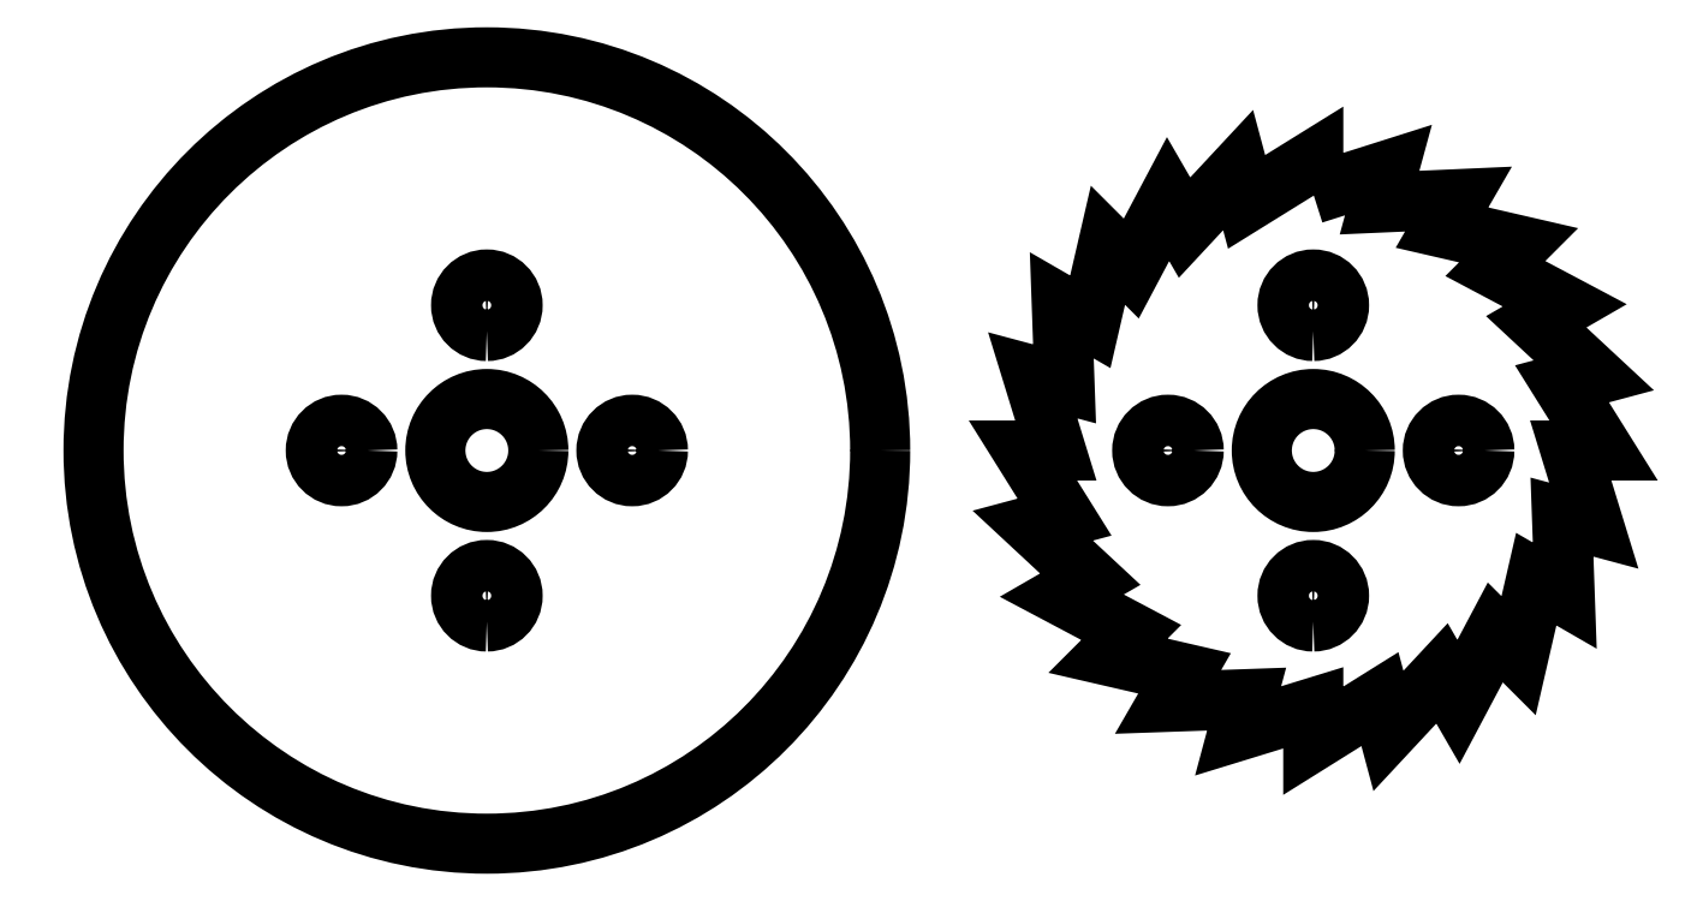
<metadata>
{"format":"dxf","ext":"dxf","renderer":"ezdxf+matplotlib","layout":"modelspace","background":"white","min_lineweight":24,"dpi":150}
</metadata>
<code>
0
SECTION
2
ENTITIES
0
SPLINE
8
LAYER_1
210
0
220
0
230
1
70
    11
71
     3
72
    17
73
    13
74
     0
42
1e-10
43
1e-10
40
0
40
0
40
0
40
0
40
1
40
1
40
1
40
2
40
2
40
2
40
3
40
3
40
3
40
4
40
4
40
4
40
4
10
30.56
20
15.28
30
0
10
30.56
20
6.841
30
0
10
23.72
20
0
30
0
10
15.28
20
0
30
0
10
6.84
20
0
30
0
10
-0.0001723
20
6.841
30
0
10
-0.0001723
20
15.28
30
0
10
-0.0001723
20
23.72
30
0
10
6.84
20
30.56
30
0
10
15.28
20
30.56
30
0
10
23.72
20
30.56
30
0
10
30.56
20
23.72
30
0
10
30.56
20
15.28
30
0
0
SPLINE
8
LAYER_1
210
0
220
0
230
1
70
    11
71
     3
72
    17
73
    13
74
     0
42
1e-10
43
1e-10
40
0
40
0
40
0
40
0
40
1
40
1
40
1
40
2
40
2
40
2
40
3
40
3
40
3
40
4
40
4
40
4
40
4
10
17.28
20
15.28
30
0
10
17.28
20
14.17
30
0
10
16.38
20
13.28
30
0
10
15.28
20
13.28
30
0
10
14.17
20
13.28
30
0
10
13.28
20
14.17
30
0
10
13.28
20
15.28
30
0
10
13.28
20
16.38
30
0
10
14.17
20
17.28
30
0
10
15.28
20
17.28
30
0
10
16.38
20
17.28
30
0
10
17.28
20
16.38
30
0
10
17.28
20
15.28
30
0
0
SPLINE
8
LAYER_1
210
0
220
0
230
1
70
    11
71
     3
72
    17
73
    13
74
     0
42
1e-10
43
1e-10
40
0
40
0
40
0
40
0
40
1
40
1
40
1
40
2
40
2
40
2
40
3
40
3
40
3
40
4
40
4
40
4
40
4
10
10.63
20
15.28
30
0
10
10.63
20
14.73
30
0
10
10.19
20
14.28
30
0
10
9.634
20
14.28
30
0
10
9.082
20
14.28
30
0
10
8.634
20
14.73
30
0
10
8.634
20
15.28
30
0
10
8.634
20
15.83
30
0
10
9.082
20
16.28
30
0
10
9.634
20
16.28
30
0
10
10.19
20
16.28
30
0
10
10.63
20
15.83
30
0
10
10.63
20
15.28
30
0
0
SPLINE
8
LAYER_1
210
0
220
0
230
1
70
    11
71
     3
72
    17
73
    13
74
     0
42
1e-10
43
1e-10
40
0
40
0
40
0
40
0
40
1
40
1
40
1
40
2
40
2
40
2
40
3
40
3
40
3
40
4
40
4
40
4
40
4
10
21.92
20
15.28
30
0
10
21.92
20
14.73
30
0
10
21.48
20
14.28
30
0
10
20.92
20
14.28
30
0
10
20.37
20
14.28
30
0
10
19.92
20
14.73
30
0
10
19.92
20
15.28
30
0
10
19.92
20
15.83
30
0
10
20.37
20
16.28
30
0
10
20.92
20
16.28
30
0
10
21.48
20
16.28
30
0
10
21.92
20
15.83
30
0
10
21.92
20
15.28
30
0
0
SPLINE
8
LAYER_1
210
0
220
0
230
1
70
    11
71
     3
72
    17
73
    13
74
     0
42
1e-10
43
1e-10
40
0
40
0
40
0
40
0
40
1
40
1
40
1
40
2
40
2
40
2
40
3
40
3
40
3
40
4
40
4
40
4
40
4
10
15.28
20
19.92
30
0
10
14.73
20
19.92
30
0
10
14.28
20
20.37
30
0
10
14.28
20
20.92
30
0
10
14.28
20
21.48
30
0
10
14.73
20
21.92
30
0
10
15.28
20
21.92
30
0
10
15.83
20
21.92
30
0
10
16.28
20
21.48
30
0
10
16.28
20
20.92
30
0
10
16.28
20
20.37
30
0
10
15.83
20
19.92
30
0
10
15.28
20
19.92
30
0
0
SPLINE
8
LAYER_1
210
0
220
0
230
1
70
    11
71
     3
72
    17
73
    13
74
     0
42
1e-10
43
1e-10
40
0
40
0
40
0
40
0
40
1
40
1
40
1
40
2
40
2
40
2
40
3
40
3
40
3
40
4
40
4
40
4
40
4
10
15.28
20
8.634
30
0
10
14.73
20
8.634
30
0
10
14.28
20
9.082
30
0
10
14.28
20
9.635
30
0
10
14.28
20
10.19
30
0
10
14.73
20
10.63
30
0
10
15.28
20
10.63
30
0
10
15.83
20
10.63
30
0
10
16.28
20
10.19
30
0
10
16.28
20
9.635
30
0
10
16.28
20
9.082
30
0
10
15.83
20
8.634
30
0
10
15.28
20
8.634
30
0
0
POLYLINE
8
LAYER_1
66
     1
10
0
20
0
30
0
0
VERTEX
8
LAYER_1
10
15.28
20
25.25
30
0
0
VERTEX
8
0
10
15.28
20
25.25
30
0
0
SEQEND
8
LAYER_1
0
SPLINE
8
LAYER_1
210
0
220
0
230
1
70
    24
71
     3
72
     5
73
     4
74
     0
42
1e-10
43
1e-10
40
0
40
0
40
0
40
0
40
0
10
15.28
20
26.6
30
0
10
15.28
20
26.6
30
0
10
0
20
0
30
0
10
0
20
0
30
0
0
SPLINE
8
LAYER_1
210
0
220
0
230
1
70
     8
71
     3
72
     5
73
     4
74
     0
42
1e-10
43
1e-10
40
0
40
0
40
0
40
0
40
0
10
17.99
20
25.4
30
0
10
17.04
20
26.03
30
0
10
0
20
0
30
0
10
0
20
0
30
0
0
POLYLINE
8
LAYER_1
66
     1
10
0
20
0
30
0
0
VERTEX
8
LAYER_1
10
17.85
20
24.91
30
0
0
VERTEX
8
0
10
17.85
20
24.91
30
0
0
SEQEND
8
LAYER_1
0
SPLINE
8
LAYER_1
210
0
220
0
230
1
70
    11
71
     3
72
    17
73
    13
74
     0
42
1e-10
43
1e-10
40
0
40
0
40
0
40
0
40
1
40
1
40
1
40
2
40
2
40
2
40
3
40
3
40
3
40
4
40
4
40
4
40
4
10
49.38
20
15.28
30
0
10
49.38
20
14.17
30
0
10
48.49
20
13.28
30
0
10
47.38
20
13.28
30
0
10
46.28
20
13.28
30
0
10
45.38
20
14.17
30
0
10
45.38
20
15.28
30
0
10
45.38
20
16.38
30
0
10
46.28
20
17.28
30
0
10
47.38
20
17.28
30
0
10
48.49
20
17.28
30
0
10
49.38
20
16.38
30
0
10
49.38
20
15.28
30
0
0
SPLINE
8
LAYER_1
210
0
220
0
230
1
70
    11
71
     3
72
    17
73
    13
74
     0
42
1e-10
43
1e-10
40
0
40
0
40
0
40
0
40
1
40
1
40
1
40
2
40
2
40
2
40
3
40
3
40
3
40
4
40
4
40
4
40
4
10
42.74
20
15.28
30
0
10
42.74
20
14.73
30
0
10
42.29
20
14.28
30
0
10
41.74
20
14.28
30
0
10
41.18
20
14.28
30
0
10
40.74
20
14.73
30
0
10
40.74
20
15.28
30
0
10
40.74
20
15.83
30
0
10
41.18
20
16.28
30
0
10
41.74
20
16.28
30
0
10
42.29
20
16.28
30
0
10
42.74
20
15.83
30
0
10
42.74
20
15.28
30
0
0
SPLINE
8
LAYER_1
210
0
220
0
230
1
70
    11
71
     3
72
    17
73
    13
74
     0
42
1e-10
43
1e-10
40
0
40
0
40
0
40
0
40
1
40
1
40
1
40
2
40
2
40
2
40
3
40
3
40
3
40
4
40
4
40
4
40
4
10
54.03
20
15.28
30
0
10
54.03
20
14.73
30
0
10
53.58
20
14.28
30
0
10
53.03
20
14.28
30
0
10
52.47
20
14.28
30
0
10
52.03
20
14.73
30
0
10
52.03
20
15.28
30
0
10
52.03
20
15.83
30
0
10
52.47
20
16.28
30
0
10
53.03
20
16.28
30
0
10
53.58
20
16.28
30
0
10
54.03
20
15.83
30
0
10
54.03
20
15.28
30
0
0
SPLINE
8
LAYER_1
210
0
220
0
230
1
70
    11
71
     3
72
    17
73
    13
74
     0
42
1e-10
43
1e-10
40
0
40
0
40
0
40
0
40
1
40
1
40
1
40
2
40
2
40
2
40
3
40
3
40
3
40
4
40
4
40
4
40
4
10
47.38
20
19.92
30
0
10
46.83
20
19.92
30
0
10
46.38
20
20.37
30
0
10
46.38
20
20.92
30
0
10
46.38
20
21.48
30
0
10
46.83
20
21.92
30
0
10
47.38
20
21.92
30
0
10
47.93
20
21.92
30
0
10
48.38
20
21.48
30
0
10
48.38
20
20.92
30
0
10
48.38
20
20.37
30
0
10
47.93
20
19.92
30
0
10
47.38
20
19.92
30
0
0
SPLINE
8
LAYER_1
210
0
220
0
230
1
70
    11
71
     3
72
    17
73
    13
74
     0
42
1e-10
43
1e-10
40
0
40
0
40
0
40
0
40
1
40
1
40
1
40
2
40
2
40
2
40
3
40
3
40
3
40
4
40
4
40
4
40
4
10
47.38
20
8.635
30
0
10
46.83
20
8.635
30
0
10
46.38
20
9.082
30
0
10
46.38
20
9.635
30
0
10
46.38
20
10.19
30
0
10
46.83
20
10.63
30
0
10
47.38
20
10.63
30
0
10
47.93
20
10.63
30
0
10
48.38
20
10.19
30
0
10
48.38
20
9.635
30
0
10
48.38
20
9.082
30
0
10
47.93
20
8.635
30
0
10
47.38
20
8.635
30
0
0
POLYLINE
8
LAYER_1
66
     1
10
0
20
0
30
0
0
VERTEX
8
LAYER_1
10
47.38
20
25.25
30
0
0
VERTEX
8
0
10
47.38
20
25.25
30
0
0
SEQEND
8
LAYER_1
0
SPLINE
8
LAYER_1
210
0
220
0
230
1
70
    24
71
     3
72
     5
73
     4
74
     0
42
1e-10
43
1e-10
40
0
40
0
40
0
40
0
40
0
10
47.38
20
26.6
30
0
10
47.38
20
26.6
30
0
10
0
20
0
30
0
10
0
20
0
30
0
0
SPLINE
8
LAYER_1
210
0
220
0
230
1
70
     8
71
     3
72
     5
73
     4
74
     0
42
1e-10
43
1e-10
40
0
40
0
40
0
40
0
40
0
10
50.09
20
25.4
30
0
10
49.14
20
26.03
30
0
10
0
20
0
30
0
10
0
20
0
30
0
0
POLYLINE
8
LAYER_1
66
     1
10
0
20
0
30
0
0
VERTEX
8
LAYER_1
10
49.96
20
24.91
30
0
0
VERTEX
8
0
10
49.96
20
24.91
30
0
0
SEQEND
8
LAYER_1
0
POLYLINE
8
LAYER_1
66
     1
10
0
20
0
30
0
0
VERTEX
8
LAYER_1
10
47.38
20
25.25
30
0
0
VERTEX
8
LAYER_1
10
47.38
20
26.55
30
0
0
VERTEX
8
LAYER_1
10
44.79
20
24.94
30
0
0
VERTEX
8
LAYER_1
10
44.46
20
26.18
30
0
0
VERTEX
8
LAYER_1
10
42.38
20
23.94
30
0
0
VERTEX
8
LAYER_1
10
41.74
20
25.05
30
0
0
VERTEX
8
LAYER_1
10
40.31
20
22.35
30
0
0
VERTEX
8
LAYER_1
10
39.41
20
23.25
30
0
0
VERTEX
8
LAYER_1
10
38.72
20
20.28
30
0
0
VERTEX
8
LAYER_1
10
37.61
20
20.92
30
0
0
VERTEX
8
LAYER_1
10
37.72
20
17.87
30
0
0
VERTEX
8
LAYER_1
10
36.48
20
18.2
30
0
0
VERTEX
8
LAYER_1
10
37.38
20
15.28
30
0
0
VERTEX
8
LAYER_1
10
36.1
20
15.28
30
0
0
VERTEX
8
LAYER_1
10
37.72
20
12.69
30
0
0
VERTEX
8
LAYER_1
10
36.48
20
12.36
30
0
0
VERTEX
8
LAYER_1
10
38.72
20
10.28
30
0
0
VERTEX
8
LAYER_1
10
37.61
20
9.639
30
0
0
VERTEX
8
LAYER_1
10
40.31
20
8.208
30
0
0
VERTEX
8
LAYER_1
10
39.41
20
7.304
30
0
0
VERTEX
8
LAYER_1
10
42.38
20
6.618
30
0
0
VERTEX
8
LAYER_1
10
41.74
20
5.51
30
0
0
VERTEX
8
LAYER_1
10
44.79
20
5.617
30
0
0
VERTEX
8
LAYER_1
10
44.46
20
4.382
30
0
0
VERTEX
8
LAYER_1
10
47.38
20
5.279
30
0
0
VERTEX
8
LAYER_1
10
47.38
20
4
30
0
0
VERTEX
8
LAYER_1
10
49.97
20
5.617
30
0
0
VERTEX
8
LAYER_1
10
50.3
20
4.382
30
0
0
VERTEX
8
LAYER_1
10
52.38
20
6.618
30
0
0
VERTEX
8
LAYER_1
10
53.02
20
5.51
30
0
0
VERTEX
8
LAYER_1
10
54.45
20
8.208
30
0
0
VERTEX
8
LAYER_1
10
55.36
20
7.304
30
0
0
VERTEX
8
LAYER_1
10
56.04
20
10.28
30
0
0
VERTEX
8
LAYER_1
10
57.15
20
9.639
30
0
0
VERTEX
8
LAYER_1
10
57.04
20
12.69
30
0
0
VERTEX
8
LAYER_1
10
58.28
20
12.36
30
0
0
VERTEX
8
LAYER_1
10
57.38
20
15.28
30
0
0
VERTEX
8
LAYER_1
10
58.66
20
15.28
30
0
0
VERTEX
8
LAYER_1
10
57.04
20
17.87
30
0
0
VERTEX
8
LAYER_1
10
58.28
20
18.2
30
0
0
VERTEX
8
LAYER_1
10
56.04
20
20.28
30
0
0
VERTEX
8
LAYER_1
10
57.15
20
20.92
30
0
0
VERTEX
8
LAYER_1
10
54.45
20
22.35
30
0
0
VERTEX
8
LAYER_1
10
55.36
20
23.25
30
0
0
VERTEX
8
LAYER_1
10
52.38
20
23.94
30
0
0
VERTEX
8
LAYER_1
10
53.02
20
25.05
30
0
0
VERTEX
8
LAYER_1
10
49.96
20
24.91
30
0
0
VERTEX
8
LAYER_1
10
50.3
20
26.18
30
0
0
VERTEX
8
LAYER_1
10
47.38
20
25.25
30
0
0
SEQEND
8
LAYER_1
0
ENDSEC
0
EOF

</code>
